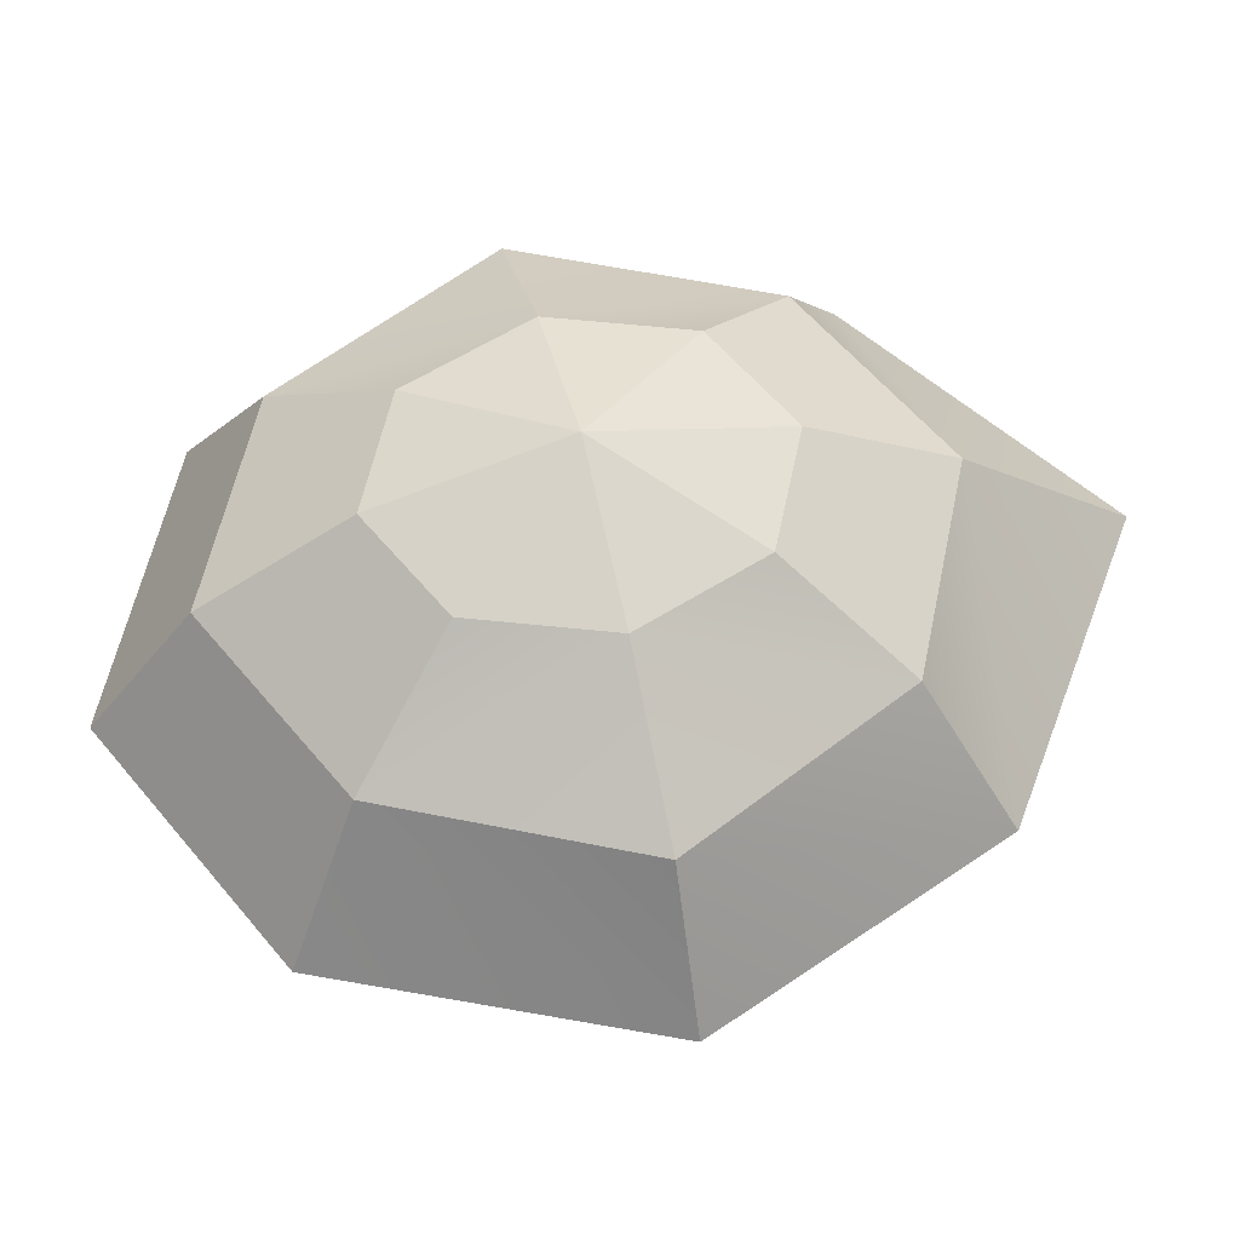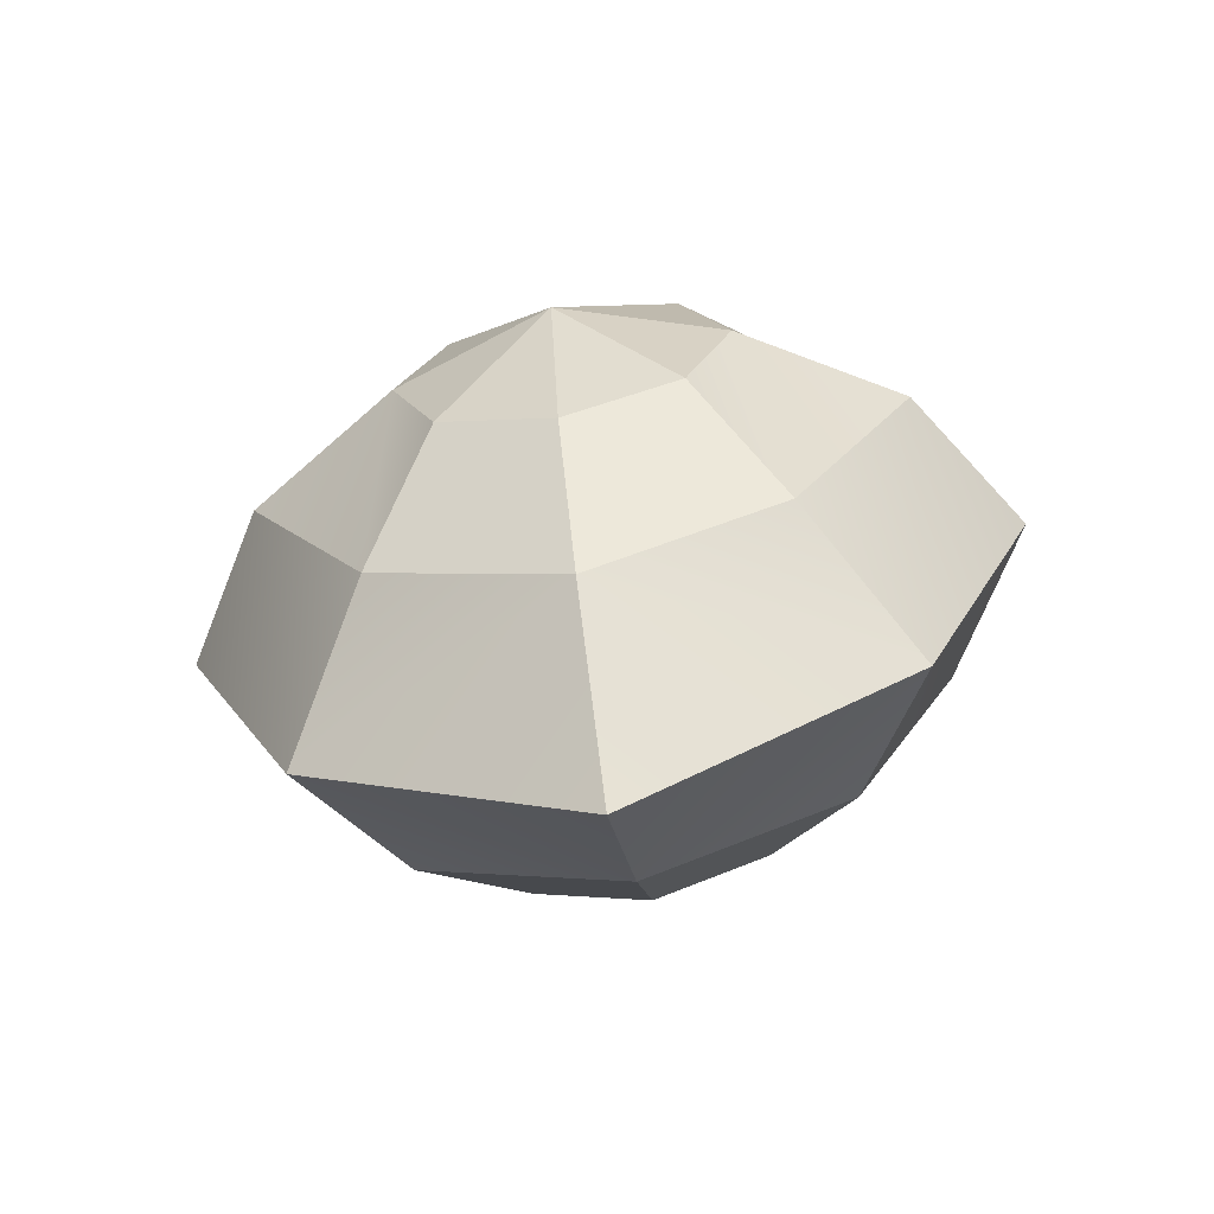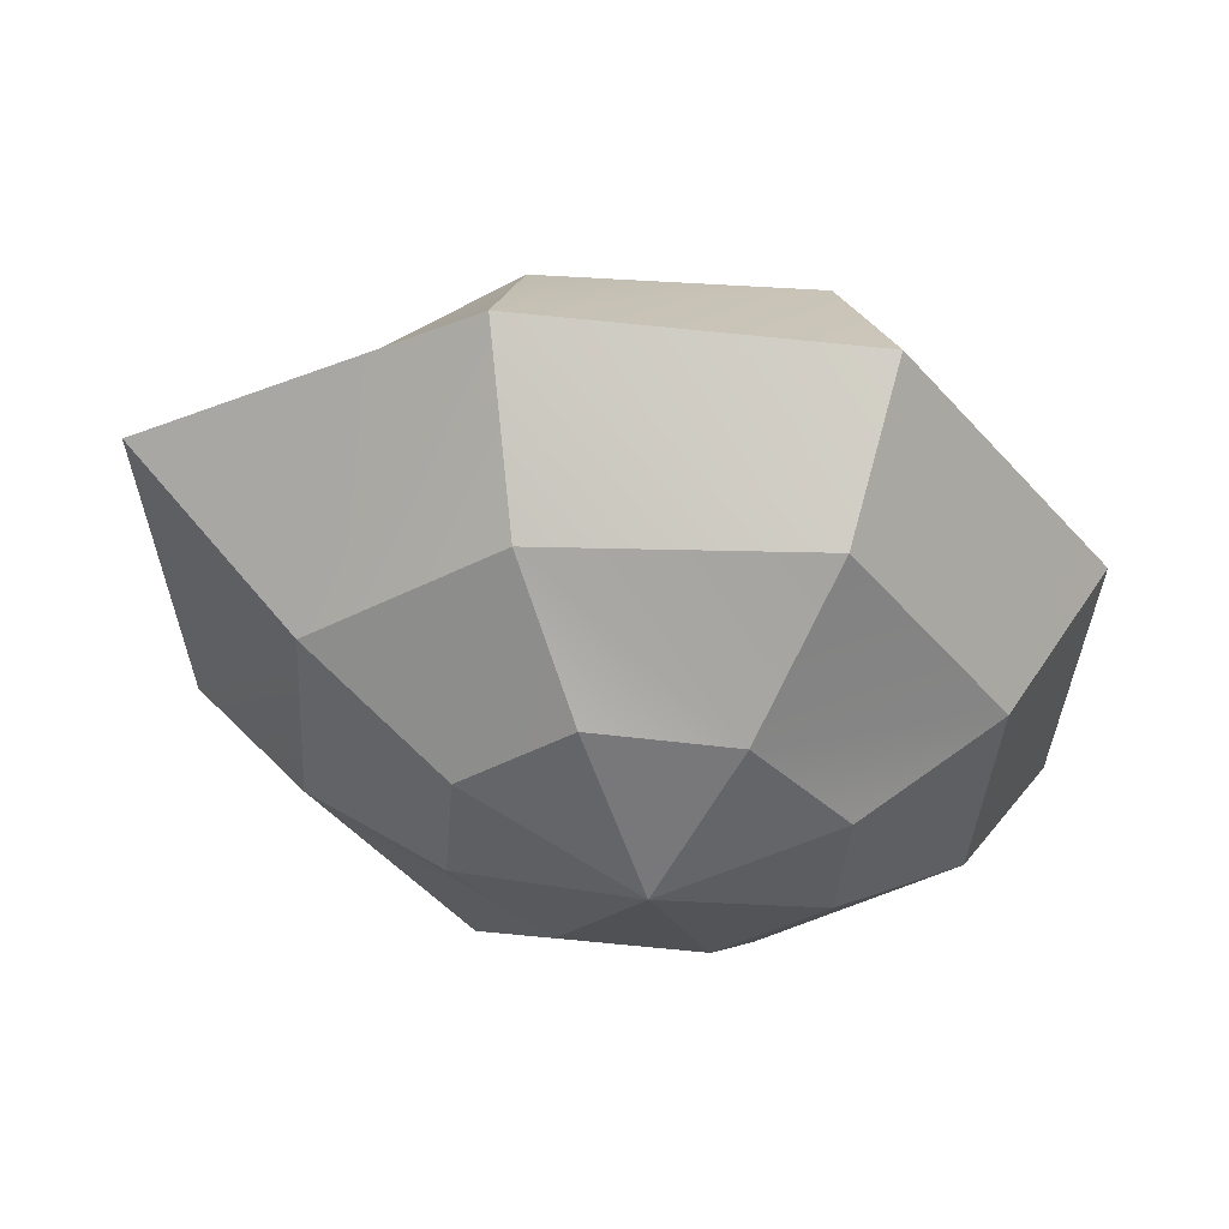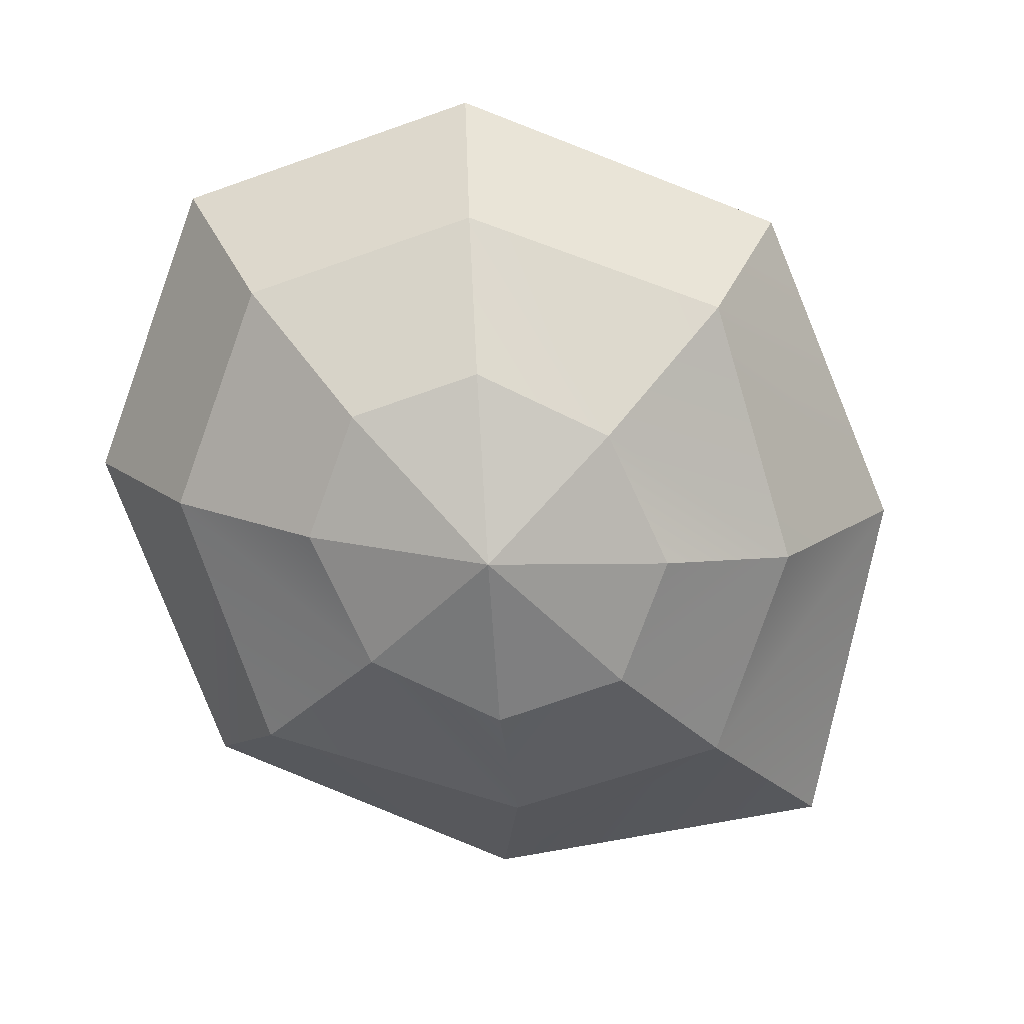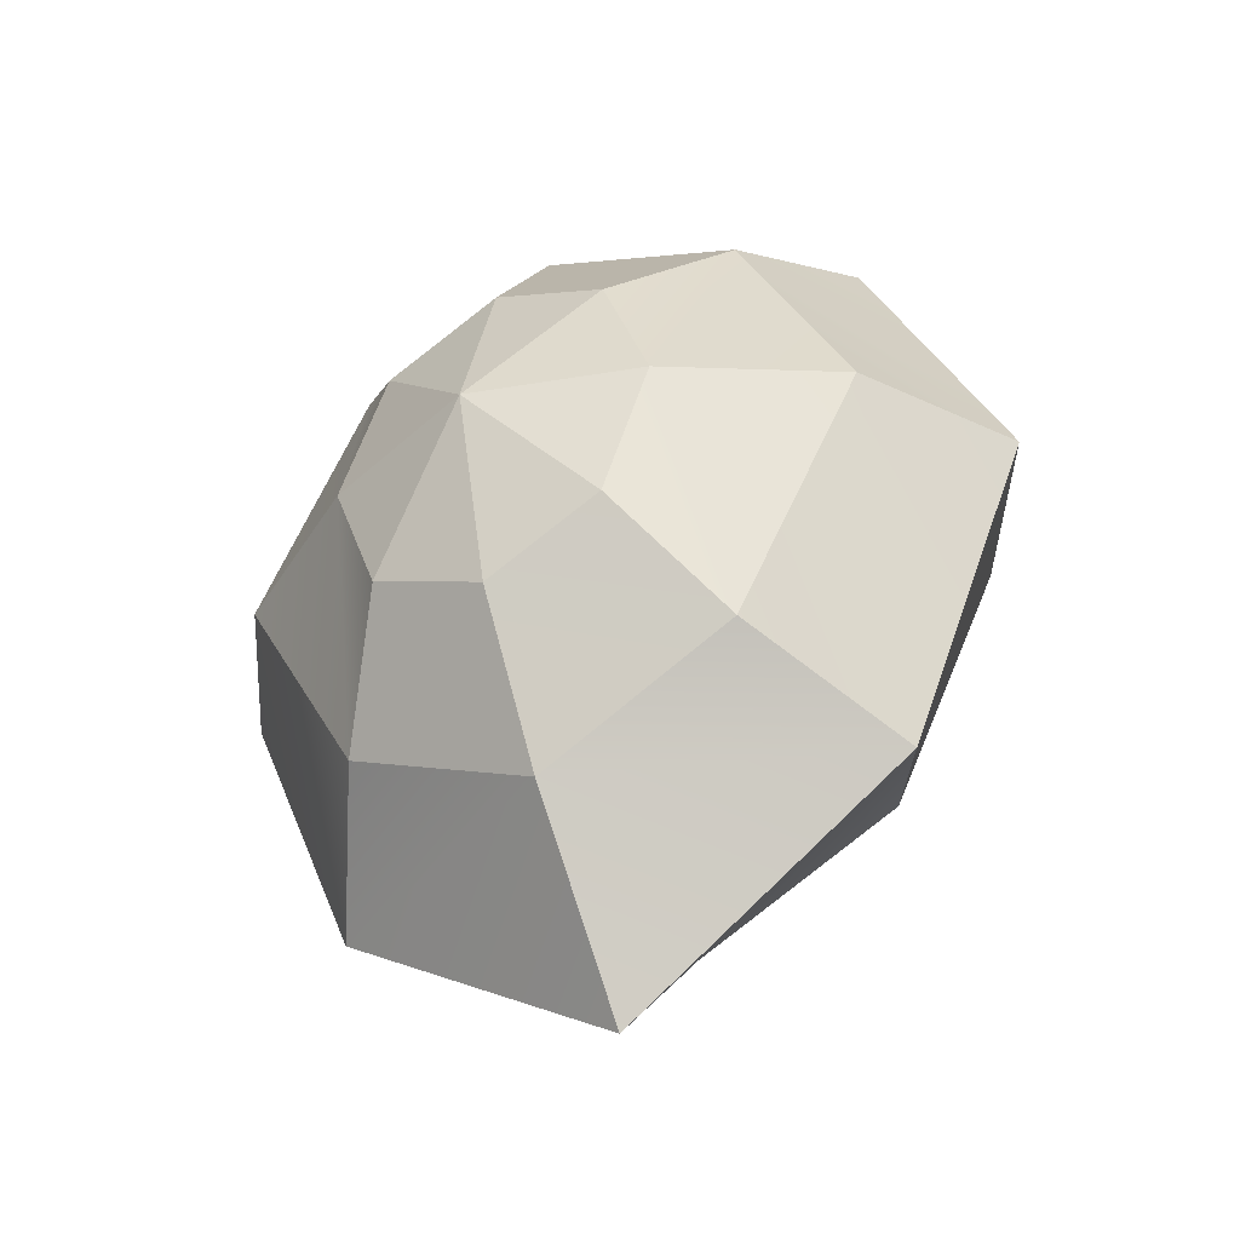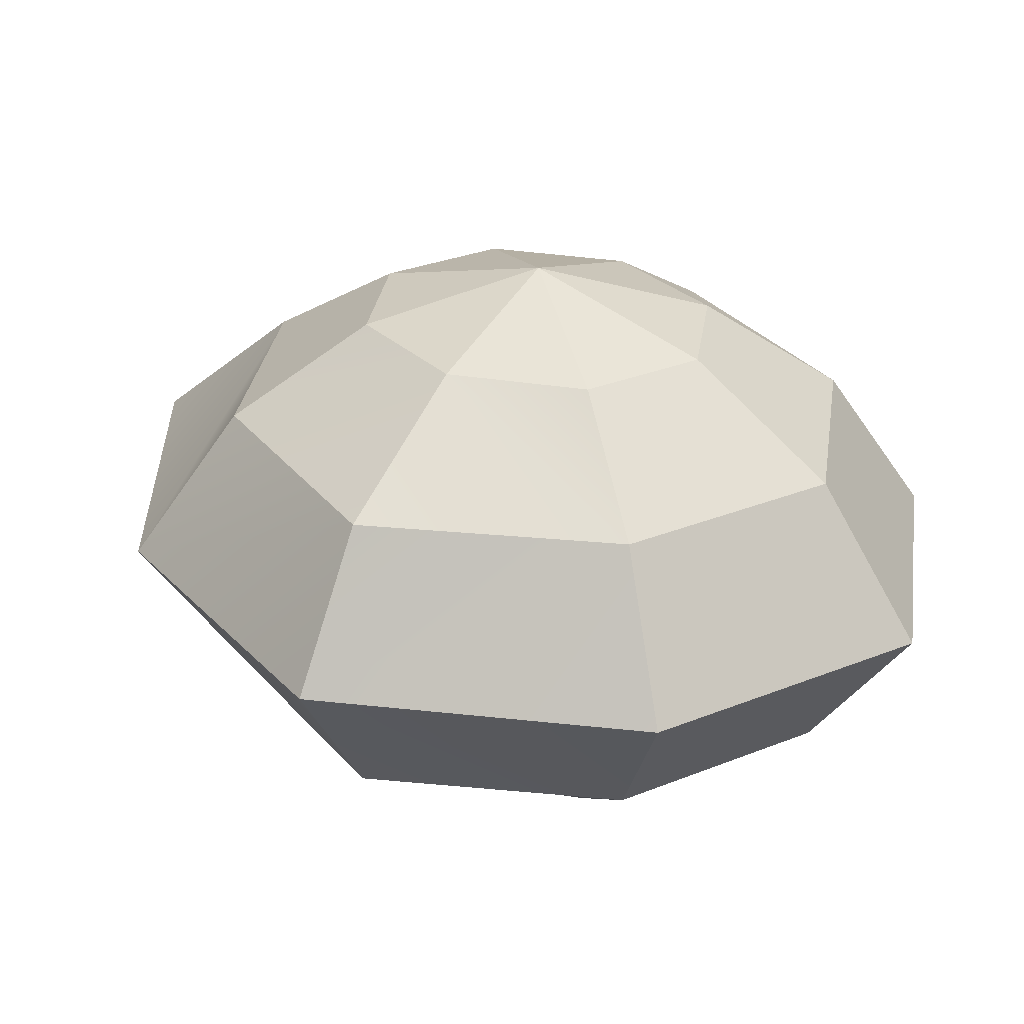
<metadata>
{"format":"obj","ext":"obj","renderer":"f3d","projection":"perspective","resolution":1024,"background":"white","views":[{"elev":57.5,"azim":-103.6,"up":"+Z"},{"elev":-69.2,"azim":-169.7,"up":"+Y"},{"elev":-38.7,"azim":60.2,"up":"+Z"},{"elev":-75.6,"azim":-135.4,"up":"+Z"},{"elev":-43.4,"azim":-151.0,"up":"+Y"},{"elev":29.5,"azim":123.7,"up":"+Z"}]}
</metadata>
<code>
g default
v -0.547 -0.01704 -0.1591
v -1.07 -0.0168 -0.4755
v -1.379 -0.01643 -0.9668
v -1.07 -0.01606 -1.458
v -0.547 -0.01582 -1.775
v -0.3868 0.4266 -0.1588
v -0.6916 0.7766 -0.4749
v -0.9098 1.027 -0.966
v -0.6916 0.7773 -1.457
v -0.3868 0.4279 -1.774
v -0.3868 -0.4607 -0.1594
v -0.6916 -0.8102 -0.4761
v -0.9578 -1.059 -0.9676
v -0.6485 -0.8095 -1.459
v -0.3868 -0.4595 -1.775
v 0.547 -0.01704 -0.1591
v 1.07 -0.0168 -0.4755
v 1.379 -0.01643 -0.9668
v 1.07 -0.01606 -1.458
v 0.547 -0.01582 -1.775
v 0.3868 0.4266 -0.1588
v 0.6916 0.7766 -0.4749
v 0.9098 1.027 -0.966
v 0.6916 0.7773 -1.457
v 0.3868 0.4279 -1.774
v 0.000105 0.6104 -0.1586
v 0.000105 1.105 -0.4747
v 0.000105 1.46 -0.9657
v 0.000105 1.106 -1.457
v 0.000105 0.6116 -1.774
v 0.000105 -0.01717 0.01635
v 0.000105 -0.6445 -0.1596
v 0.000105 -1.139 -0.4764
v 0.000105 -1.709 -0.9681
v 0.000105 -1.138 -1.459
v 0.000105 -0.6433 -1.775
v 0.3868 -0.4607 -0.1594
v 0.6916 -0.8102 -0.4761
v 0.9578 -1.059 -0.9676
v 0.6485 -0.8095 -1.459
v 0.3868 -0.4595 -1.775
v 0.000105 -0.0157 -1.95
g Tail1
f 4 9 5
f 5 9 10
f 4 3 9
f 9 3 8
f 2 7 3
f 3 7 8
f 2 1 7
f 7 1 6
f 6 26 7
f 7 26 27
f 10 9 30
f 30 9 29
f 9 8 29
f 29 8 28
f 7 27 8
f 8 27 28
f 33 32 12
f 12 32 11
f 35 14 36
f 36 14 15
f 34 13 35
f 35 13 14
f 34 33 13
f 13 33 12
f 1 31 6
f 42 5 10
f 6 31 26
f 42 10 30
f 32 31 11
f 42 36 15
f 42 15 5
f 11 1 12
f 12 1 2
f 15 14 5
f 5 14 4
f 11 31 1
f 14 13 4
f 4 13 3
f 12 2 13
f 13 2 3
f 25 24 20
f 20 24 19
f 19 24 18
f 18 24 23
f 23 22 18
f 18 22 17
f 17 22 16
f 16 22 21
f 27 26 22
f 22 26 21
f 25 30 24
f 24 30 29
f 24 29 23
f 23 29 28
f 28 27 23
f 23 27 22
f 33 38 32
f 32 38 37
f 41 40 36
f 36 40 35
f 40 39 35
f 35 39 34
f 34 39 33
f 33 39 38
f 16 21 31
f 42 25 20
f 21 26 31
f 42 30 25
f 32 37 31
f 42 41 36
f 42 20 41
f 17 16 38
f 38 16 37
f 41 20 40
f 40 20 19
f 37 16 31
f 40 19 39
f 39 19 18
f 18 17 39
f 39 17 38

</code>
